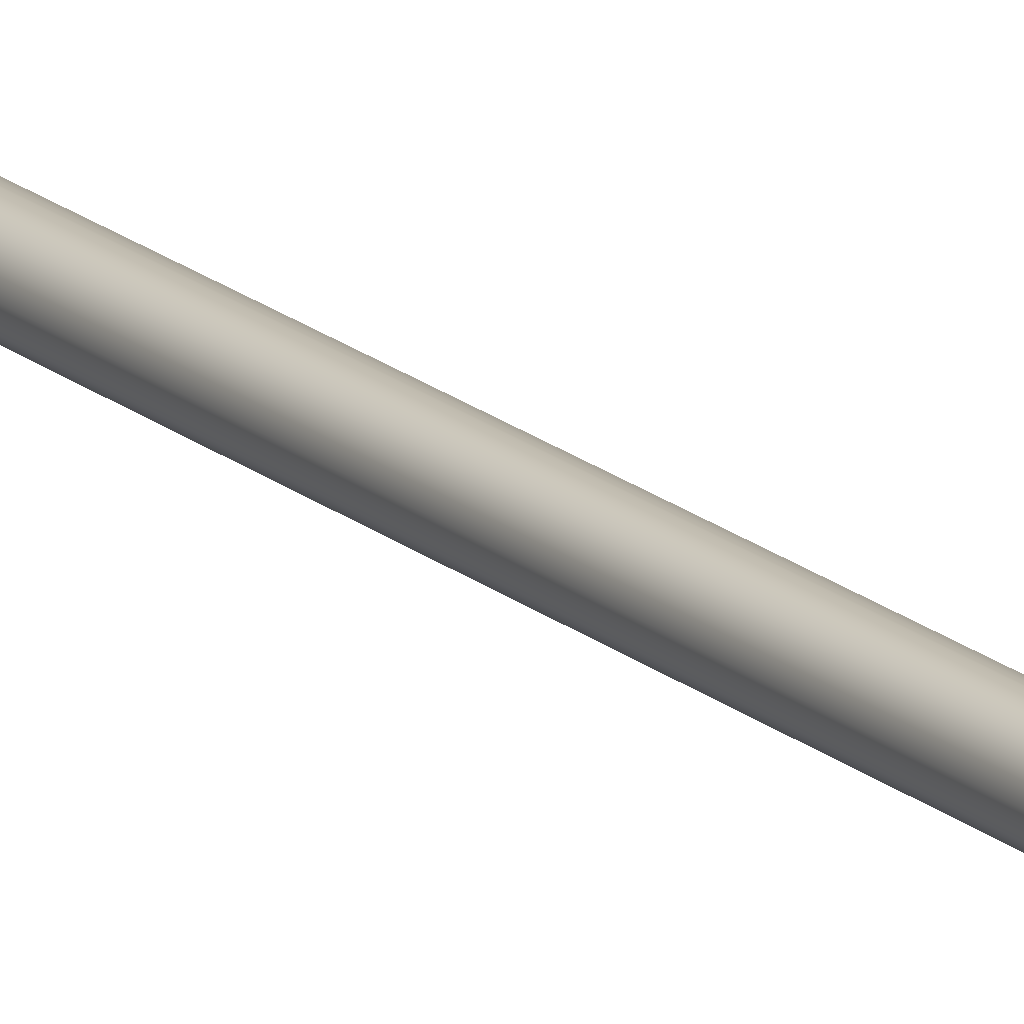
<metadata>
{"format":"obj","ext":"obj","renderer":"f3d","projection":"perspective","resolution":1024,"background":"white","views":[{"elev":15.8,"azim":151.0,"up":"+Z"}]}
</metadata>
<code>
g Body_LOD0
v 16.9 1.663 -4.527
v 17.49 1.663 0.0001831
v 14.74 2.112 0.0001831
v 14.24 2.112 -3.815
v 10.49 2.498 0.0001831
v 10.13 2.498 -2.714
v 12.76 2.112 -7.369
v 9.083 2.498 -5.244
v 15.15 1.663 -8.745
v 10.42 2.112 -10.42
v 7.416 2.498 -7.416
v 12.37 1.663 -12.37
v 7.369 2.112 -12.76
v 5.244 2.498 -9.083
v 8.745 1.663 -15.15
v 3.815 2.112 -14.24
v 2.714 2.498 -10.13
v 4.527 1.663 -16.9
v -0.0001831 2.112 -14.74
v -0.0001831 2.498 -10.49
v -0.0001831 1.663 -17.49
v -0.0001831 2.948 0.0001831
v 16.46 1.129 -9.5
v 18.35 1.129 -4.918
v 13.44 1.129 -13.44
v 9.5 1.129 -16.46
v 4.918 1.129 -18.35
v -0.0001831 1.129 -19
v 19 1.129 0.0001831
v 19.32 -0.5477 -5.176
v 20 -0.5477 0.0001831
v 19.7 0.3593 0.0001831
v 19.03 0.3593 -5.098
v 19 1.129 0.0001831
v 18.35 1.129 -4.918
v 17.06 0.3593 -9.848
v 16.46 1.129 -9.5
v 17.32 -0.5477 -10
v 19.32 -2.877 -5.176
v 17.32 -2.877 -10
v 17.18 -3.479 -9.918
v 19.16 -3.479 -5.134
v 20 -2.877 0.0001831
v 19.84 -3.479 0.0001831
v 18.81 -3.995 -5.041
v 16.87 -3.995 -9.738
v 19.48 -3.995 0.0001831
v 19.03 0.3593 5.098
v 19.32 -0.5477 5.177
v 17.32 -0.5477 10
v 17.06 0.3593 9.848
v 18.35 1.129 4.918
v 16.46 1.129 9.5
v 19.16 -3.479 5.134
v 19.32 -2.877 5.177
v 17.18 -3.479 9.917
v 17.32 -2.877 10
v 18.81 -3.995 5.041
v 16.87 -3.995 9.738
v 16.46 1.129 -9.5
v 13.44 1.129 -13.44
v 13.93 0.3593 -13.93
v 17.06 0.3593 -9.848
v 14.14 -0.5477 -14.14
v 17.32 -0.5477 -10
v 9.848 0.3593 -17.06
v 9.5 1.129 -16.46
v 10 -0.5477 -17.32
v 5.098 0.3593 -19.03
v 4.918 1.129 -18.35
v 5.176 -0.5477 -19.32
v -0.0001831 0.3593 -19.7
v -0.0001831 1.129 -19
v -0.0001831 -0.5477 -20
v 17.32 -2.877 -10
v 14.14 -2.877 -14.14
v 14.03 -3.479 -14.03
v 17.18 -3.479 -9.918
v 9.918 -3.479 -17.18
v 10 -2.877 -17.32
v 5.134 -3.479 -19.16
v 5.176 -2.877 -19.32
v -0.0001831 -3.479 -19.84
v -0.0001831 -2.877 -20
v 16.87 -3.995 -9.738
v 13.77 -3.995 -13.77
v 9.738 -3.995 -16.87
v 5.041 -3.995 -18.81
v -0.0001831 -3.995 -19.48
v -16.9 1.663 -4.527
v -14.24 2.112 -3.815
v -14.74 2.112 0.0001831
v -17.49 1.663 0.0001831
v -10.49 2.498 0.0001831
v -10.13 2.498 -2.714
v -12.76 2.112 -7.369
v -9.082 2.498 -5.244
v -15.15 1.663 -8.745
v -10.42 2.112 -10.42
v -7.416 2.498 -7.416
v -12.37 1.663 -12.37
v -7.369 2.112 -12.76
v -5.244 2.498 -9.083
v -8.746 1.663 -15.15
v -3.814 2.112 -14.24
v -2.715 2.498 -10.13
v -4.527 1.663 -16.9
v -0.0001831 2.112 -14.74
v -0.0001831 2.498 -10.49
v -0.0001831 1.663 -17.49
v -0.0001831 2.948 0.0001831
v -16.45 1.129 -9.5
v -18.35 1.129 -4.918
v -13.44 1.129 -13.44
v -9.5 1.129 -16.46
v -4.918 1.129 -18.35
v -0.0001831 1.129 -19
v -19 1.129 0.0001831
v -19.32 -0.5477 -5.176
v -19.02 0.3593 -5.098
v -19.7 0.3593 0.0001831
v -20 -0.5477 0.0001831
v -19 1.129 0.0001831
v -18.35 1.129 -4.918
v -17.06 0.3593 -9.848
v -16.45 1.129 -9.5
v -17.32 -0.5477 -10
v -19.32 -2.877 -5.176
v -17.32 -2.877 -10
v -17.18 -3.479 -9.918
v -19.16 -3.479 -5.134
v -20 -2.877 0.0001831
v -19.84 -3.479 0.0001831
v -18.81 -3.995 -5.041
v -16.87 -3.995 -9.738
v -19.48 -3.995 0.0001831
v -19.32 -0.5477 5.177
v -19.02 0.3593 5.098
v -18.35 1.129 4.918
v -17.06 0.3593 9.848
v -16.45 1.129 9.5
v -17.32 -0.5477 10
v -19.16 -3.479 5.134
v -19.32 -2.877 5.177
v -17.18 -3.479 9.917
v -17.32 -2.877 10
v -18.81 -3.995 5.041
v -16.87 -3.995 9.738
v -16.45 1.129 -9.5
v -17.06 0.3593 -9.848
v -13.93 0.3593 -13.93
v -13.44 1.129 -13.44
v -14.14 -0.5477 -14.14
v -17.32 -0.5477 -10
v -9.848 0.3593 -17.06
v -9.5 1.129 -16.46
v -10 -0.5477 -17.32
v -5.098 0.3593 -19.03
v -4.918 1.129 -18.35
v -5.177 -0.5477 -19.32
v -0.0001831 0.3593 -19.7
v -0.0001831 1.129 -19
v -0.0001831 -0.5477 -20
v -17.32 -2.877 -10
v -14.14 -2.877 -14.14
v -14.03 -3.479 -14.03
v -17.18 -3.479 -9.918
v -9.917 -3.479 -17.18
v -10 -2.877 -17.32
v -5.134 -3.479 -19.16
v -5.177 -2.877 -19.32
v -0.0001831 -3.479 -19.84
v -0.0001831 -2.877 -20
v -16.87 -3.995 -9.738
v -13.77 -3.995 -13.77
v -9.738 -3.995 -16.87
v -5.041 -3.995 -18.81
v -0.0001831 -3.995 -19.48
v 16.9 1.663 4.527
v 14.24 2.112 3.814
v 14.74 2.112 0.0001831
v 17.49 1.663 0.0001831
v 10.49 2.498 0.0001831
v 10.13 2.498 2.715
v 12.76 2.112 7.369
v 9.083 2.498 5.244
v 15.15 1.663 8.746
v 10.42 2.112 10.42
v 7.416 2.498 7.416
v 12.37 1.663 12.37
v 7.369 2.112 12.76
v 5.244 2.498 9.082
v 8.745 1.663 15.15
v 3.815 2.112 14.24
v 2.714 2.498 10.13
v 4.527 1.663 16.9
v -0.0001831 2.112 14.74
v -0.0001831 2.498 10.49
v -0.0001831 1.663 17.49
v -0.0001831 2.948 0.0001831
v 16.46 1.129 9.5
v 18.35 1.129 4.918
v 13.44 1.129 13.44
v 9.5 1.129 16.45
v 4.918 1.129 18.35
v -0.0001831 1.129 19
v 19 1.129 0.0001831
v 16.46 1.129 9.5
v 17.06 0.3593 9.848
v 13.93 0.3593 13.93
v 13.44 1.129 13.44
v 14.14 -0.5477 14.14
v 17.32 -0.5477 10
v 9.848 0.3593 17.06
v 9.5 1.129 16.45
v 10 -0.5477 17.32
v 5.098 0.3593 19.02
v 4.918 1.129 18.35
v 5.176 -0.5477 19.32
v -0.0001831 0.3593 19.7
v -0.0001831 1.129 19
v -0.0001831 -0.5477 20
v 17.32 -2.877 10
v 14.14 -2.877 14.14
v 14.03 -3.479 14.03
v 17.18 -3.479 9.917
v 9.918 -3.479 17.18
v 10 -2.877 17.32
v 5.134 -3.479 19.16
v 5.176 -2.877 19.32
v -0.0001831 -3.479 19.84
v -0.0001831 -2.877 20
v 16.87 -3.995 9.738
v 13.77 -3.995 13.77
v 9.738 -3.995 16.87
v 5.041 -3.995 18.81
v -0.0001831 -3.995 19.48
v -16.9 1.663 4.527
v -17.49 1.663 0.0001831
v -14.74 2.112 0.0001831
v -14.24 2.112 3.814
v -10.49 2.498 0.0001831
v -10.13 2.498 2.715
v -12.76 2.112 7.369
v -9.082 2.498 5.244
v -15.15 1.663 8.746
v -10.42 2.112 10.42
v -7.416 2.498 7.416
v -12.37 1.663 12.37
v -7.369 2.112 12.76
v -5.244 2.498 9.082
v -8.746 1.663 15.15
v -3.814 2.112 14.24
v -2.715 2.498 10.13
v -4.527 1.663 16.9
v -0.0001831 2.112 14.74
v -0.0001831 2.498 10.49
v -0.0001831 1.663 17.49
v -0.0001831 2.948 0.0001831
v -16.45 1.129 9.5
v -18.35 1.129 4.918
v -13.44 1.129 13.44
v -9.5 1.129 16.45
v -4.918 1.129 18.35
v -0.0001831 1.129 19
v -19 1.129 0.0001831
v -16.45 1.129 9.5
v -13.44 1.129 13.44
v -13.93 0.3593 13.93
v -17.06 0.3593 9.848
v -14.14 -0.5477 14.14
v -17.32 -0.5477 10
v -9.848 0.3593 17.06
v -9.5 1.129 16.45
v -10 -0.5477 17.32
v -5.098 0.3593 19.02
v -4.918 1.129 18.35
v -5.177 -0.5477 19.32
v -0.0001831 0.3593 19.7
v -0.0001831 1.129 19
v -0.0001831 -0.5477 20
v -17.32 -2.877 10
v -14.14 -2.877 14.14
v -14.03 -3.479 14.03
v -17.18 -3.479 9.917
v -9.917 -3.479 17.18
v -10 -2.877 17.32
v -5.134 -3.479 19.16
v -5.177 -2.877 19.32
v -0.0001831 -3.479 19.84
v -0.0001831 -2.877 20
v -16.87 -3.995 9.738
v -13.77 -3.995 13.77
v -9.738 -3.995 16.87
v -5.041 -3.995 18.81
v -0.0001831 -3.995 19.48
v 16.87 -3.995 -9.738
v 8.434 -2.034 -4.869
v 9.406 -2.034 -2.52
v 18.81 -3.995 -5.041
v 13.77 -3.995 -13.77
v 6.885 -2.034 -6.885
v 9.738 -3.995 -16.87
v 4.869 -2.034 -8.434
v 5.041 -3.995 -18.81
v 2.52 -2.034 -9.406
v -0.0001831 -3.995 -19.48
v -0.0001831 -2.034 -9.738
v -5.041 -3.995 -18.81
v -2.521 -2.034 -9.406
v -9.738 -3.995 -16.87
v -4.869 -2.034 -8.434
v -13.77 -3.995 -13.77
v -6.886 -2.034 -6.885
v -16.87 -3.995 -9.738
v -8.433 -2.034 -4.869
v -18.81 -3.995 -5.041
v -9.406 -2.034 -2.52
v -19.48 -3.995 0.0001831
v -9.738 -2.034 0.0001831
v -18.81 -3.995 5.041
v -9.406 -2.034 2.521
v -16.87 -3.995 9.738
v -8.433 -2.034 4.869
v -13.77 -3.995 13.77
v -6.886 -2.034 6.886
v -9.738 -3.995 16.87
v -4.869 -2.034 8.433
v -5.041 -3.995 18.81
v -2.521 -2.034 9.406
v -0.0001831 -3.995 19.48
v -0.0001831 -2.034 9.738
v 5.041 -3.995 18.81
v 2.52 -2.034 9.406
v 9.738 -3.995 16.87
v 4.869 -2.034 8.433
v 13.77 -3.995 13.77
v 6.885 -2.034 6.886
v 16.87 -3.995 9.738
v 8.434 -2.034 4.869
v 18.81 -3.995 5.041
v 9.406 -2.034 2.521
v 19.48 -3.995 0.0001831
v 9.738 -2.034 0.0001831
v -0.0001831 -1.745 0.0001831
v 3.854 -184 -2.225
v 3.854 -0.4008 -2.225
v 2.225 -0.4008 -3.854
v 2.225 -184 -3.854
v -0.0001831 -0.4008 -4.449
v -0.0001831 -184 -4.449
v -2.225 -0.4008 -3.854
v -2.225 -184 -3.854
v -3.853 -0.4008 -2.225
v -3.853 -184 -2.225
v -4.45 -0.4008 0.0001831
v -4.45 -184 0.0001831
v -3.853 -0.4008 2.225
v -3.853 -184 2.225
v -2.225 -0.4008 3.853
v -2.225 -184 3.853
v -0.0001831 -184 4.45
v -0.0001831 -0.4008 4.45
v 2.225 -0.4008 3.853
v 2.225 -184 3.853
v 3.854 -0.4008 2.225
v 3.854 -184 2.225
v 4.449 -0.4008 0.0001831
v 4.449 -184 0.0001831
v 3.854 -0.4008 -2.225
v 3.854 -184 -2.225
v -2.516 -1.087 6.784
v -4.94 -3.995 18.44
v -0.8605 -3.059 3.212
v -1.212 -1.087 7.132
v -1.726 -0.3687 2.98
v 0.003723 -0.3687 3.443
v -4.186 -1.087 5.901
v -9.544 -3.995 16.53
v -1.662 -3.059 2.88
v -3.017 -1.087 6.575
v -2.438 -0.3687 2.432
v -0.8868 -0.3687 3.328
v -5.571 -1.087 4.616
v -13.5 -3.995 13.5
v -2.352 -3.059 2.352
v -4.616 -1.087 5.571
v -2.984 -0.3687 1.718
v -1.718 -0.3687 2.984
v -6.575 -1.087 3.017
v -16.53 -3.995 9.544
v -2.88 -3.059 1.662
v -5.901 -1.087 4.186
v -3.328 -0.3687 0.8868
v -2.432 -0.3687 2.438
v -7.132 -1.087 1.212
v -18.44 -3.995 4.94
v -3.212 -3.059 0.8605
v -6.784 -1.087 2.516
v -3.443 -0.3687 -0.003723
v -2.98 -0.3687 1.726
v -7.203 -1.087 -0.6752
v -19.09 -3.995 0.0001831
v -3.325 -3.059 0.0001831
v -7.203 -1.087 0.6746
v -3.325 -0.3687 -0.8952
v -3.325 -0.3687 0.8956
v -6.784 -1.087 -2.517
v -18.44 -3.995 -4.94
v -3.212 -3.059 -0.8611
v -7.132 -1.087 -1.212
v -2.98 -0.3687 -1.725
v -3.443 -0.3687 0.004089
v -5.901 -1.087 -4.187
v -16.53 -3.995 -9.543
v -2.88 -3.059 -1.663
v -6.575 -1.087 -3.017
v -2.432 -0.3687 -2.438
v -3.328 -0.3687 -0.8874
v -4.616 -1.087 -5.571
v -13.5 -3.995 -13.5
v -2.352 -3.059 -2.351
v -5.571 -1.087 -4.616
v -1.718 -0.3687 -2.985
v -2.984 -0.3687 -1.719
v -3.017 -1.087 -6.576
v -9.544 -3.995 -16.53
v -1.662 -3.059 -2.88
v -4.186 -1.087 -5.9
v -0.8868 -0.3687 -3.327
v -2.438 -0.3687 -2.432
v -1.212 -1.087 -7.133
v -4.94 -3.995 -18.44
v -0.8605 -3.059 -3.211
v -2.516 -1.087 -6.783
v 0.003723 -0.3687 -3.444
v -1.726 -0.3687 -2.98
v 0.6752 -1.087 -7.204
v -0.0001831 -3.995 -19.09
v -0.0001831 -3.059 -3.325
v -0.6746 -1.087 -7.204
v 0.8952 -0.3687 -3.325
v -0.8956 -0.3687 -3.325
v 6.783 -1.087 2.516
v 18.44 -3.995 4.94
v 3.211 -3.059 0.8605
v 7.133 -1.087 1.212
v 2.98 -0.3687 1.726
v 3.444 -0.3687 -0.003723
v 5.9 -1.087 4.186
v 16.53 -3.995 9.544
v 2.88 -3.059 1.662
v 6.576 -1.087 3.017
v 2.432 -0.3687 2.438
v 3.327 -0.3687 0.8868
v 4.616 -1.087 5.571
v 13.5 -3.995 13.5
v 2.351 -3.059 2.352
v 5.571 -1.087 4.616
v 1.719 -0.3687 2.984
v 2.985 -0.3687 1.718
v 3.017 -1.087 6.575
v 9.543 -3.995 16.53
v 1.663 -3.059 2.88
v 4.187 -1.087 5.901
v 0.8874 -0.3687 3.328
v 2.438 -0.3687 2.432
v 1.212 -1.087 7.132
v 4.94 -3.995 18.44
v 0.8611 -3.059 3.212
v 2.517 -1.087 6.784
v -0.004089 -0.3687 3.443
v 1.725 -0.3687 2.98
v -0.6746 -1.087 7.203
v -0.0001831 -3.995 19.09
v -0.0001831 -3.059 3.325
v 0.6752 -1.087 7.203
v -0.8956 -0.3687 3.325
v 0.8952 -0.3687 3.325
v 2.517 -1.087 -6.783
v 4.94 -3.995 -18.44
v 0.8611 -3.059 -3.211
v 1.212 -1.087 -7.133
v 1.725 -0.3687 -2.98
v -0.004089 -0.3687 -3.444
v 4.187 -1.087 -5.9
v 9.543 -3.995 -16.53
v 1.663 -3.059 -2.88
v 3.017 -1.087 -6.576
v 2.438 -0.3687 -2.432
v 0.8874 -0.3687 -3.327
v 5.571 -1.087 -4.616
v 13.5 -3.995 -13.5
v 2.351 -3.059 -2.351
v 4.616 -1.087 -5.571
v 2.985 -0.3687 -1.719
v 1.719 -0.3687 -2.985
v 6.576 -1.087 -3.017
v 16.53 -3.995 -9.543
v 2.88 -3.059 -1.663
v 5.9 -1.087 -4.187
v 3.327 -0.3687 -0.8874
v 2.432 -0.3687 -2.438
v 7.133 -1.087 -1.212
v 18.44 -3.995 -4.94
v 3.211 -3.059 -0.8611
v 6.783 -1.087 -2.517
v 3.444 -0.3687 0.004089
v 2.98 -0.3687 -1.725
v 7.204 -1.087 0.6746
v 19.09 -3.995 0.0001831
v 3.325 -3.059 0.0001831
v 7.204 -1.087 -0.6752
v 3.325 -0.3687 0.8956
v 3.325 -0.3687 -0.8952
v -4.45 -1000 0.0001831
v -4.45 -184 0.0001831
v -3.853 -184 2.225
v -3.853 -1000 2.225
v -2.225 -184 3.853
v -2.225 -1000 3.853
v -0.0001831 -184 4.45
v -0.0001831 -1000 4.45
v 2.225 -184 3.853
v 2.225 -1000 3.853
v 3.854 -184 2.225
v 3.854 -1000 2.225
v 4.449 -184 0.0001831
v 4.449 -1000 0.0001831
v 3.854 -184 -2.225
v 3.854 -1000 -2.225
v -3.853 -1000 -2.225
v -2.225 -1000 -3.854
v -3.853 -184 -2.225
v -2.225 -184 -3.854
v -0.0001831 -1000 -4.449
v -0.0001831 -184 -4.449
v 2.225 -1000 -3.854
v 2.225 -184 -3.854
v 3.854 -1000 -2.225
v 3.854 -184 -2.225
g Body_LOD0_0
f 3 2 1
f 4 3 1
f 5 3 4
f 6 5 4
f 4 7 6
f 7 8 6
f 9 7 4
f 1 9 4
f 7 10 8
f 10 11 8
f 12 10 7
f 9 12 7
f 10 13 11
f 13 14 11
f 15 13 10
f 12 15 10
f 13 16 14
f 16 17 14
f 18 16 13
f 15 18 13
f 16 19 17
f 19 20 17
f 21 19 16
f 18 21 16
f 8 22 6
f 11 22 8
f 14 22 11
f 17 22 14
f 20 22 17
f 12 9 23
f 23 9 24
f 9 1 24
f 25 12 23
f 15 12 25
f 26 15 25
f 18 15 26
f 27 18 26
f 21 18 27
f 28 21 27
f 24 1 29
f 1 2 29
f 6 22 5
f 32 31 30
f 33 32 30
f 34 32 33
f 35 34 33
f 33 36 35
f 36 37 35
f 38 36 33
f 30 38 33
f 38 30 39
f 40 38 39
f 41 40 39
f 42 41 39
f 39 43 42
f 30 31 43
f 39 30 43
f 43 44 42
f 41 42 45
f 46 41 45
f 42 44 47
f 45 42 47
f 32 34 48
f 32 48 49
f 31 32 49
f 31 49 43
f 50 49 48
f 51 50 48
f 51 48 52
f 34 52 48
f 53 51 52
f 44 43 54
f 44 54 47
f 43 55 54
f 49 50 55
f 49 55 43
f 56 54 55
f 57 56 55
f 50 57 55
f 54 56 58
f 54 58 47
f 56 59 58
f 62 61 60
f 63 62 60
f 64 62 63
f 65 64 63
f 62 66 61
f 66 67 61
f 68 66 62
f 64 68 62
f 66 69 67
f 69 70 67
f 71 69 66
f 68 71 66
f 69 72 70
f 72 73 70
f 74 72 69
f 71 74 69
f 64 65 75
f 76 64 75
f 68 64 76
f 77 76 75
f 78 77 75
f 77 79 76
f 79 80 76
f 80 68 76
f 71 68 80
f 79 81 80
f 81 82 80
f 82 71 80
f 74 71 82
f 81 83 82
f 83 84 82
f 84 74 82
f 77 78 85
f 86 77 85
f 79 77 86
f 87 79 86
f 81 79 87
f 88 81 87
f 83 81 88
f 89 83 88
f 92 91 90
f 93 92 90
f 92 94 91
f 94 95 91
f 96 91 95
f 97 96 95
f 98 90 91
f 96 98 91
f 99 96 97
f 100 99 97
f 101 98 96
f 99 101 96
f 102 99 100
f 103 102 100
f 104 101 99
f 102 104 99
f 105 102 103
f 106 105 103
f 107 104 102
f 105 107 102
f 108 105 106
f 109 108 106
f 110 107 105
f 108 110 105
f 111 97 95
f 111 100 97
f 111 103 100
f 111 106 103
f 111 109 106
f 98 101 112
f 98 112 113
f 90 98 113
f 101 114 112
f 101 104 114
f 104 115 114
f 104 107 115
f 107 116 115
f 107 110 116
f 110 117 116
f 90 113 118
f 93 90 118
f 111 95 94
f 121 120 119
f 122 121 119
f 121 123 120
f 123 124 120
f 125 120 124
f 126 125 124
f 127 119 120
f 125 127 120
f 119 127 128
f 127 129 128
f 129 130 128
f 130 131 128
f 132 128 131
f 119 128 132
f 122 119 132
f 133 132 131
f 131 130 134
f 130 135 134
f 131 134 136
f 133 131 136
f 121 122 137
f 138 121 137
f 123 121 138
f 139 123 138
f 138 140 139
f 140 141 139
f 142 140 138
f 137 142 138
f 132 133 143
f 143 133 136
f 144 132 143
f 142 137 144
f 144 137 132
f 143 145 144
f 145 146 144
f 146 142 144
f 145 143 147
f 147 143 136
f 148 145 147
f 137 122 132
f 151 150 149
f 152 151 149
f 151 153 150
f 153 154 150
f 155 151 152
f 156 155 152
f 157 153 151
f 155 157 151
f 158 155 156
f 159 158 156
f 160 157 155
f 158 160 155
f 161 158 159
f 162 161 159
f 163 160 158
f 161 163 158
f 154 153 164
f 153 165 164
f 153 157 165
f 165 166 164
f 166 167 164
f 168 166 165
f 169 168 165
f 157 169 165
f 157 160 169
f 170 168 169
f 171 170 169
f 160 171 169
f 160 163 171
f 172 170 171
f 173 172 171
f 163 173 171
f 167 166 174
f 166 175 174
f 166 168 175
f 168 176 175
f 168 170 176
f 170 177 176
f 170 172 177
f 172 178 177
f 181 180 179
f 182 181 179
f 181 183 180
f 183 184 180
f 185 180 184
f 186 185 184
f 187 179 180
f 185 187 180
f 188 185 186
f 189 188 186
f 190 187 185
f 188 190 185
f 191 188 189
f 192 191 189
f 193 190 188
f 191 193 188
f 194 191 192
f 195 194 192
f 196 193 191
f 194 196 191
f 197 194 195
f 198 197 195
f 199 196 194
f 197 199 194
f 200 186 184
f 200 189 186
f 200 192 189
f 200 195 192
f 200 198 195
f 187 190 201
f 187 201 202
f 179 187 202
f 190 203 201
f 190 193 203
f 193 204 203
f 193 196 204
f 196 205 204
f 196 199 205
f 199 206 205
f 179 202 207
f 182 179 207
f 200 184 183
f 210 209 208
f 211 210 208
f 210 212 209
f 212 213 209
f 214 210 211
f 215 214 211
f 216 212 210
f 214 216 210
f 217 214 215
f 218 217 215
f 219 216 214
f 217 219 214
f 220 217 218
f 221 220 218
f 222 219 217
f 220 222 217
f 213 212 223
f 212 224 223
f 212 216 224
f 224 225 223
f 225 226 223
f 227 225 224
f 228 227 224
f 216 228 224
f 216 219 228
f 229 227 228
f 230 229 228
f 219 230 228
f 219 222 230
f 231 229 230
f 232 231 230
f 222 232 230
f 226 225 233
f 225 234 233
f 225 227 234
f 227 235 234
f 227 229 235
f 229 236 235
f 229 231 236
f 231 237 236
f 240 239 238
f 241 240 238
f 242 240 241
f 243 242 241
f 241 244 243
f 244 245 243
f 246 244 241
f 238 246 241
f 244 247 245
f 247 248 245
f 249 247 244
f 246 249 244
f 247 250 248
f 250 251 248
f 252 250 247
f 249 252 247
f 250 253 251
f 253 254 251
f 255 253 250
f 252 255 250
f 253 256 254
f 256 257 254
f 258 256 253
f 255 258 253
f 245 259 243
f 248 259 245
f 251 259 248
f 254 259 251
f 257 259 254
f 249 246 260
f 260 246 261
f 246 238 261
f 262 249 260
f 252 249 262
f 263 252 262
f 255 252 263
f 264 255 263
f 258 255 264
f 265 258 264
f 261 238 266
f 238 239 266
f 243 259 242
f 269 268 267
f 270 269 267
f 271 269 270
f 272 271 270
f 269 273 268
f 273 274 268
f 275 273 269
f 271 275 269
f 273 276 274
f 276 277 274
f 278 276 273
f 275 278 273
f 276 279 277
f 279 280 277
f 281 279 276
f 278 281 276
f 271 272 282
f 283 271 282
f 275 271 283
f 284 283 282
f 285 284 282
f 284 286 283
f 286 287 283
f 287 275 283
f 278 275 287
f 286 288 287
f 288 289 287
f 289 278 287
f 281 278 289
f 288 290 289
f 290 291 289
f 291 281 289
f 284 285 292
f 293 284 292
f 286 284 293
f 294 286 293
f 288 286 294
f 295 288 294
f 290 288 295
f 296 290 295
f 299 298 297
f 300 299 297
f 297 298 301
f 298 302 301
f 301 302 303
f 302 304 303
f 303 304 305
f 304 306 305
f 305 306 307
f 306 308 307
f 307 308 309
f 308 310 309
f 309 310 311
f 310 312 311
f 311 312 313
f 312 314 313
f 313 314 315
f 314 316 315
f 315 316 317
f 316 318 317
f 317 318 319
f 318 320 319
f 319 320 321
f 320 322 321
f 321 322 323
f 322 324 323
f 323 324 325
f 324 326 325
f 325 326 327
f 326 328 327
f 327 328 329
f 328 330 329
f 329 330 331
f 330 332 331
f 331 332 333
f 332 334 333
f 333 334 335
f 334 336 335
f 335 336 337
f 336 338 337
f 337 338 339
f 338 340 339
f 339 340 341
f 340 342 341
f 341 342 343
f 342 344 343
f 343 344 300
f 344 299 300
f 299 344 345
f 345 344 342
f 345 342 340
f 345 340 338
f 345 338 336
f 345 336 334
f 332 345 334
f 345 332 330
f 330 328 345
f 345 328 326
f 326 324 345
f 345 324 322
f 322 320 345
f 345 320 318
f 345 318 316
f 345 316 314
f 345 314 312
f 345 312 310
f 308 345 310
f 345 308 306
f 306 304 345
f 345 304 302
f 302 298 345
f 345 298 299
f 348 347 346
f 349 348 346
f 350 348 349
f 351 350 349
f 352 350 351
f 353 352 351
f 354 352 353
f 355 354 353
f 356 354 355
f 357 356 355
f 358 356 357
f 359 358 357
f 360 358 359
f 361 360 359
f 361 362 360
f 362 363 360
f 364 363 362
f 365 364 362
f 366 364 365
f 367 366 365
f 368 366 367
f 369 368 367
f 370 368 369
f 371 370 369
f 374 373 372
f 374 375 373
f 374 372 376
f 374 377 375
f 380 379 378
f 380 381 379
f 380 378 382
f 380 383 381
f 386 385 384
f 386 387 385
f 386 384 388
f 386 389 387
f 392 391 390
f 392 393 391
f 392 390 394
f 392 395 393
f 398 397 396
f 398 399 397
f 398 396 400
f 398 401 399
f 404 403 402
f 404 405 403
f 404 402 406
f 404 407 405
f 410 409 408
f 410 411 409
f 410 408 412
f 410 413 411
f 416 415 414
f 416 417 415
f 416 414 418
f 416 419 417
f 422 421 420
f 422 423 421
f 422 420 424
f 422 425 423
f 428 427 426
f 428 429 427
f 428 426 430
f 428 431 429
f 434 433 432
f 434 435 433
f 434 432 436
f 434 437 435
f 440 439 438
f 440 441 439
f 440 438 442
f 440 443 441
f 446 445 444
f 446 447 445
f 446 444 448
f 446 449 447
f 452 451 450
f 452 453 451
f 452 450 454
f 452 455 453
f 458 457 456
f 458 459 457
f 458 456 460
f 458 461 459
f 464 463 462
f 464 465 463
f 464 462 466
f 464 467 465
f 470 469 468
f 470 471 469
f 470 468 472
f 470 473 471
f 476 475 474
f 476 477 475
f 476 474 478
f 476 479 477
f 482 481 480
f 482 483 481
f 482 480 484
f 482 485 483
f 488 487 486
f 488 489 487
f 488 486 490
f 488 491 489
f 494 493 492
f 494 495 493
f 494 492 496
f 494 497 495
f 500 499 498
f 500 501 499
f 500 498 502
f 500 503 501
f 506 505 504
f 506 507 505
f 506 504 508
f 506 509 507
f 512 511 510
f 512 513 511
f 512 510 514
f 512 515 513
f 518 517 516
f 519 518 516
f 520 518 519
f 521 520 519
f 520 521 522
f 521 523 522
f 524 522 523
f 525 524 523
f 526 524 525
f 527 526 525
f 528 526 527
f 529 528 527
f 530 528 529
f 531 530 529
f 516 517 532
f 532 534 533
f 534 535 533
f 533 535 536
f 535 537 536
f 536 537 538
f 537 539 538
f 538 539 540
f 539 541 540
f 517 534 532

</code>
